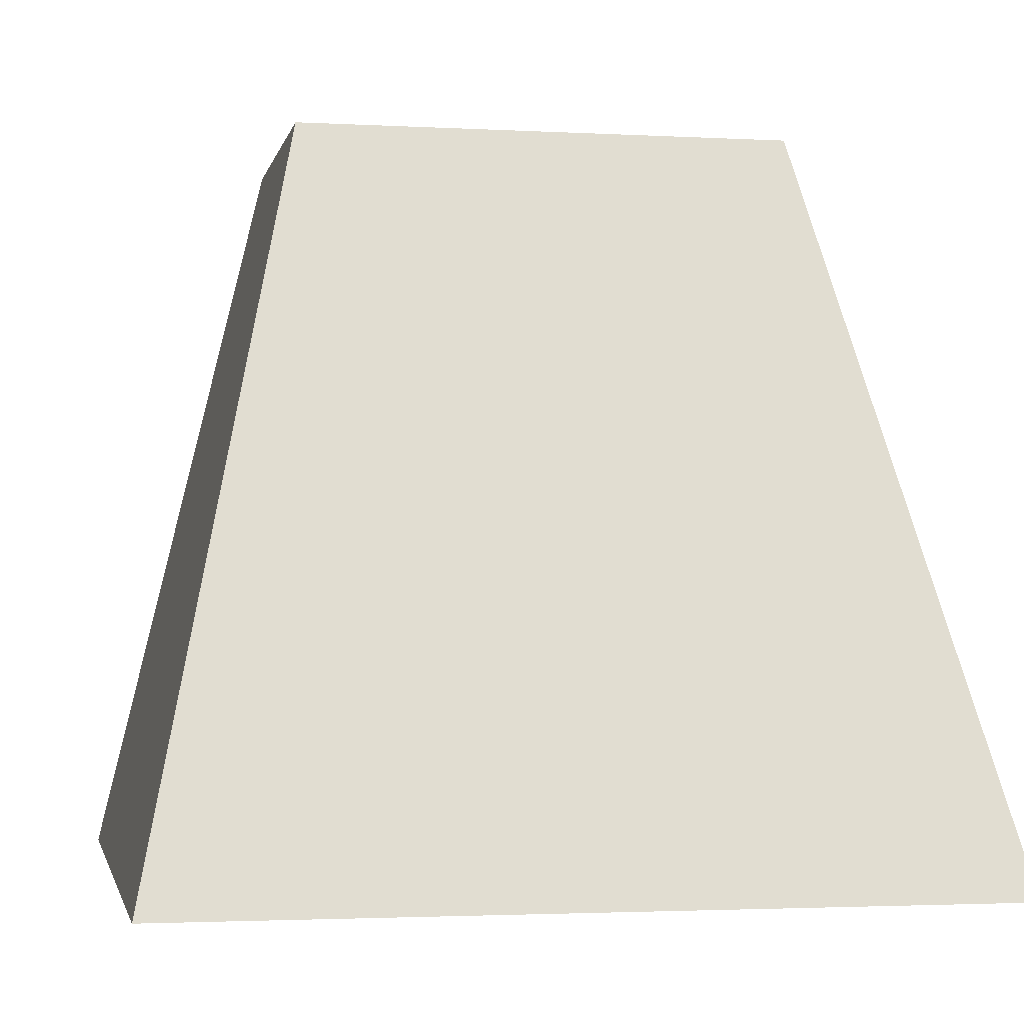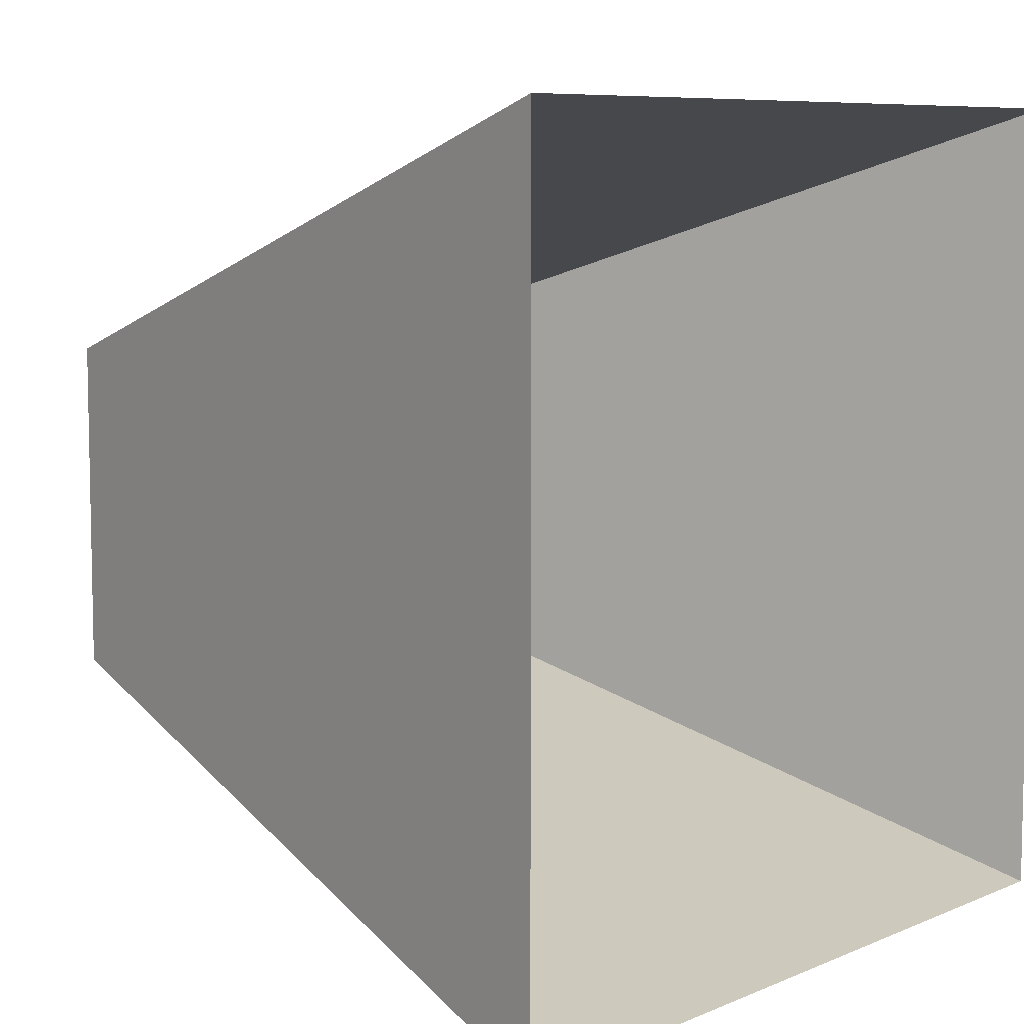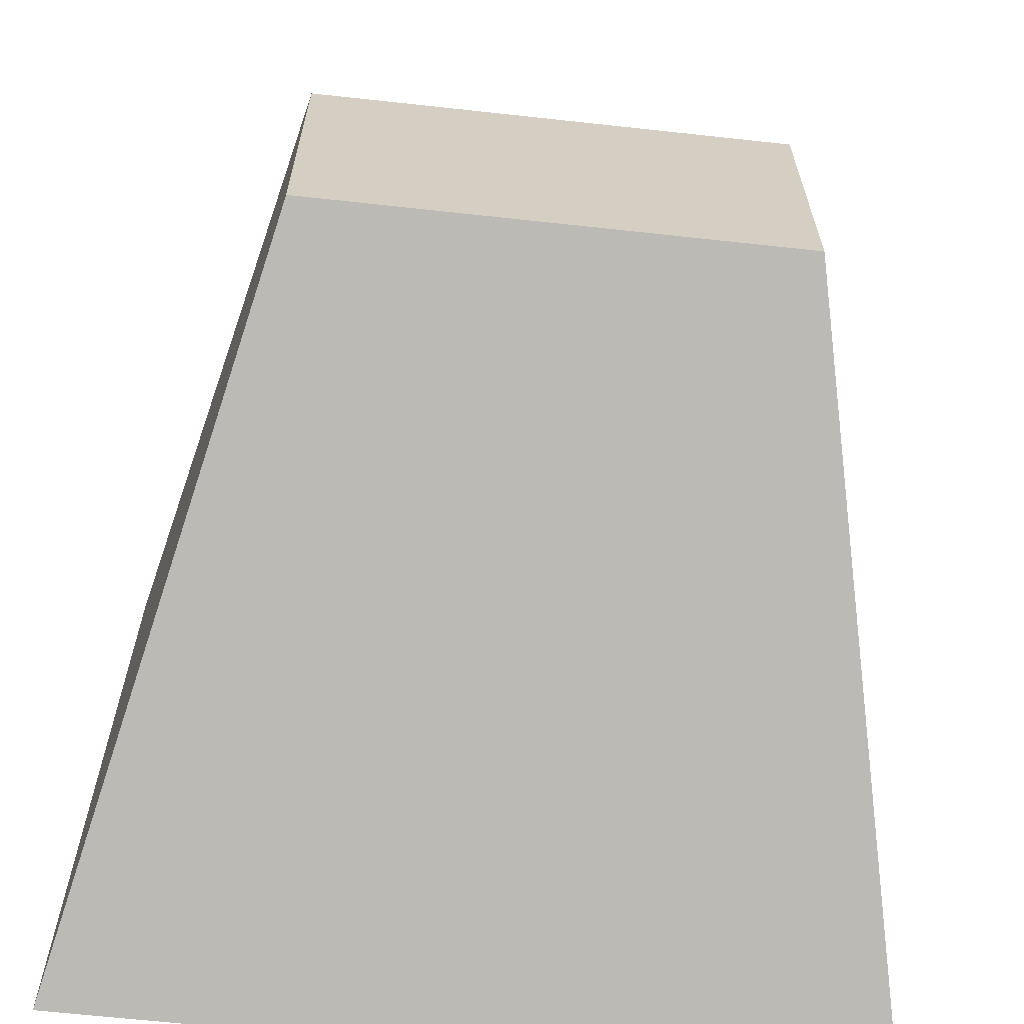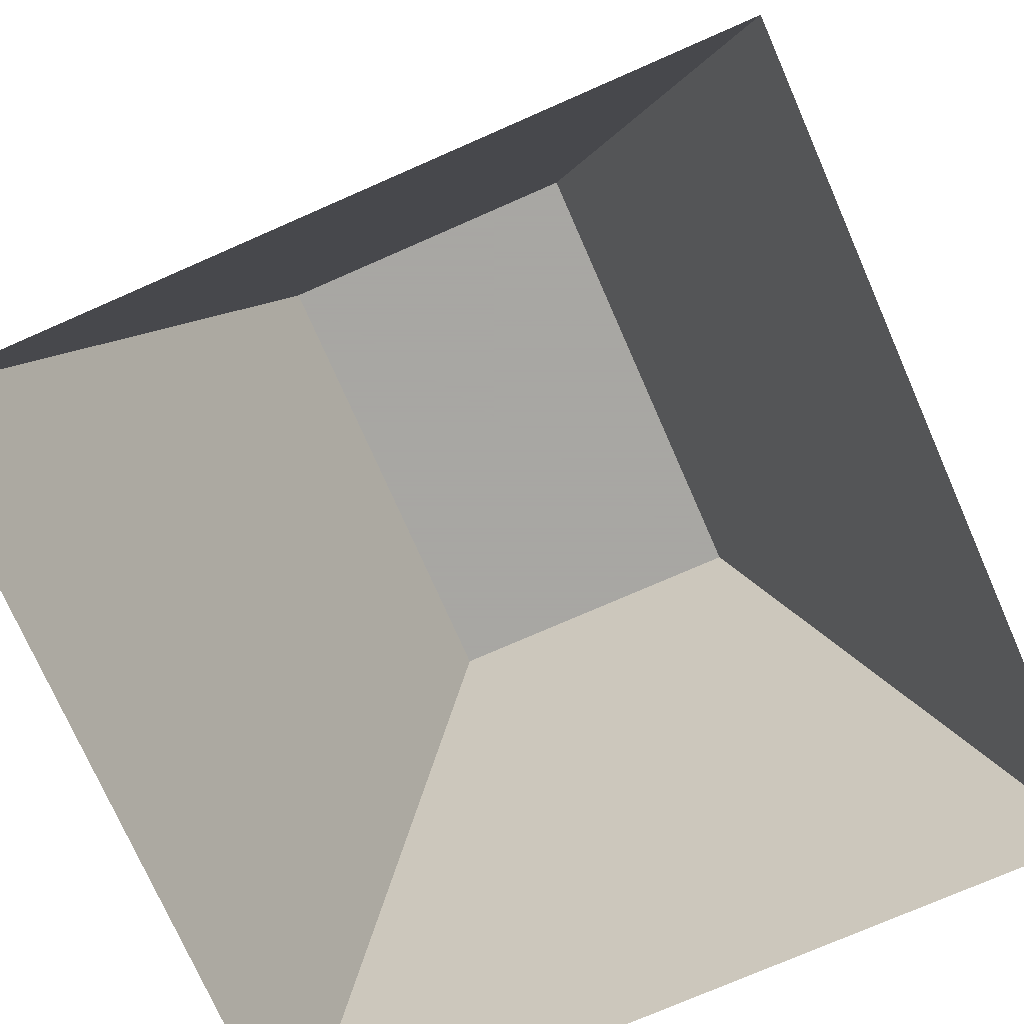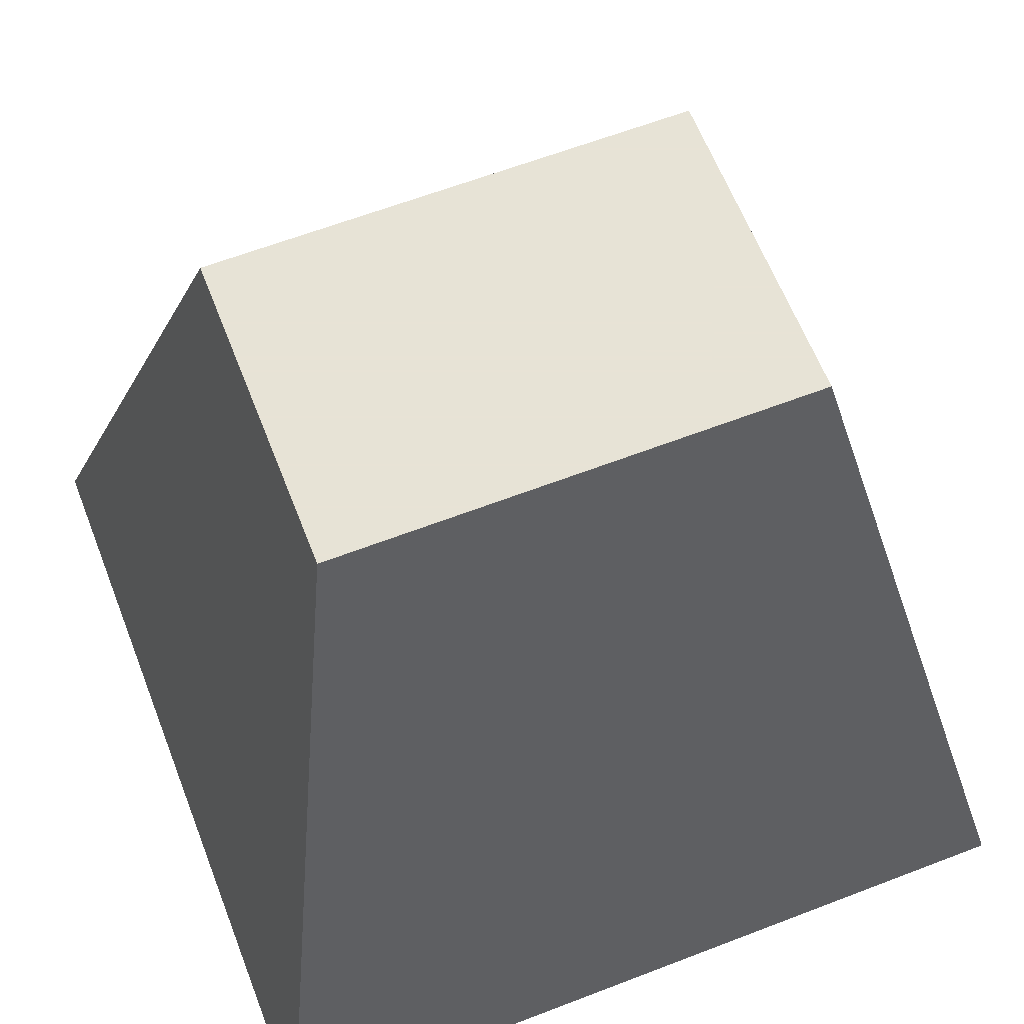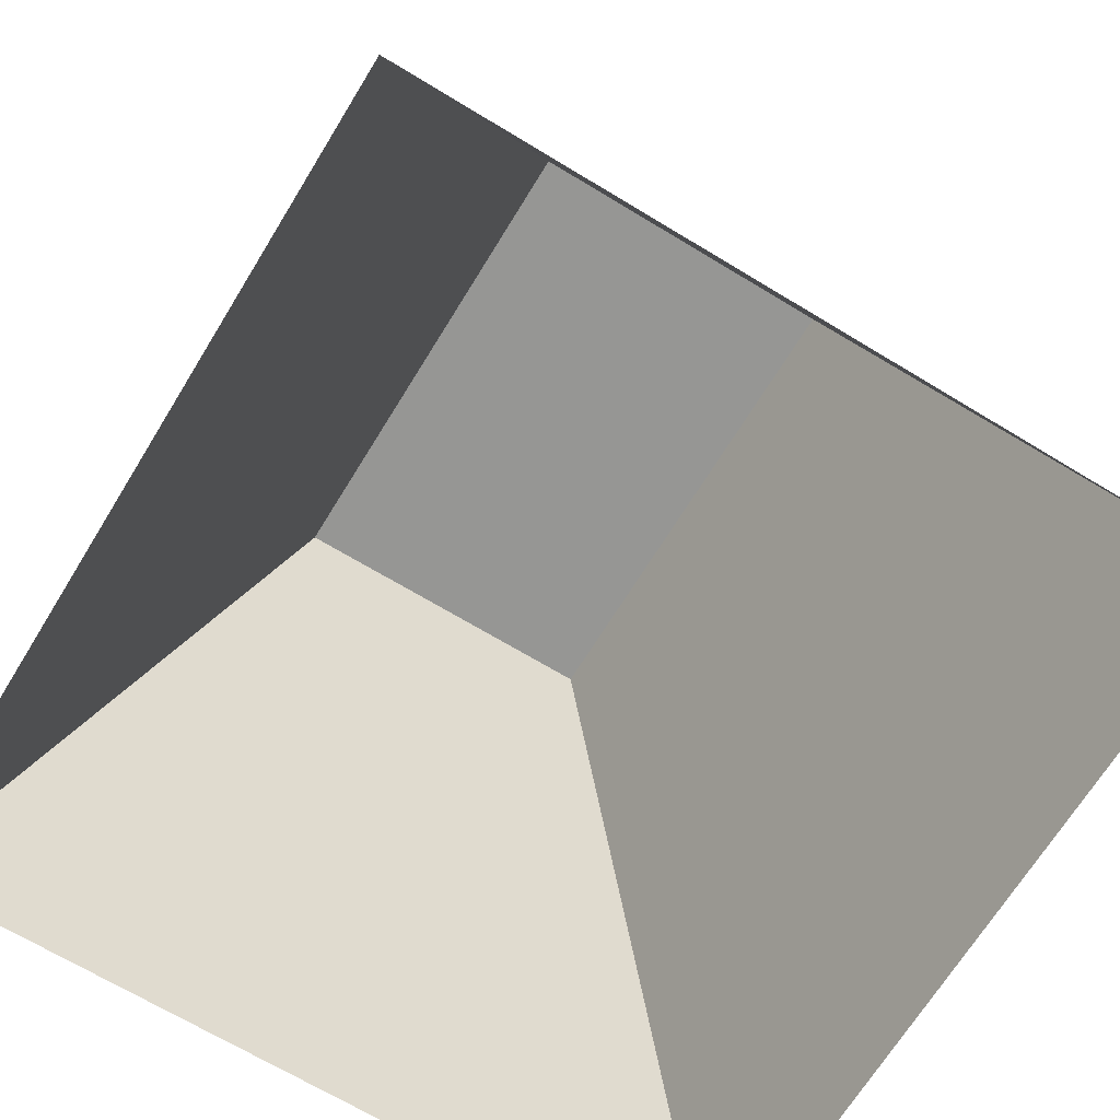
<metadata>
{"format":"obj","ext":"obj","renderer":"f3d","projection":"perspective","resolution":1024,"background":"white","views":[{"elev":-2.3,"azim":-11.2,"up":"+Y"},{"elev":7.7,"azim":-49.6,"up":"+Z"},{"elev":-64.8,"azim":173.7,"up":"+Z"},{"elev":-74.4,"azim":-66.3,"up":"+Y"},{"elev":62.6,"azim":-21.3,"up":"+Y"},{"elev":-67.7,"azim":58.6,"up":"+Y"}]}
</metadata>
<code>
v -0.1477 0.05818 -0.1626
v -0.1062 0.05818 -0.1349
v -0.1062 0.05818 -0.1626
v -0.1477 0.05818 -0.1349
v -0.09236 -0.00409 -0.1141
v -0.09236 -0.00409 -0.1833
v -0.1615 -0.00409 -0.1141
v -0.1615 -0.00409 -0.1833
f 1 2 3
f 2 1 4
f 3 2 1
f 4 1 2
f 5 3 2
f 2 3 5
f 6 1 3
f 3 1 6
f 1 7 4
f 4 7 1
f 7 2 4
f 4 2 7
f 3 5 6
f 6 5 3
f 2 7 5
f 5 7 2
f 1 6 8
f 8 6 1
f 7 1 8
f 8 1 7

</code>
